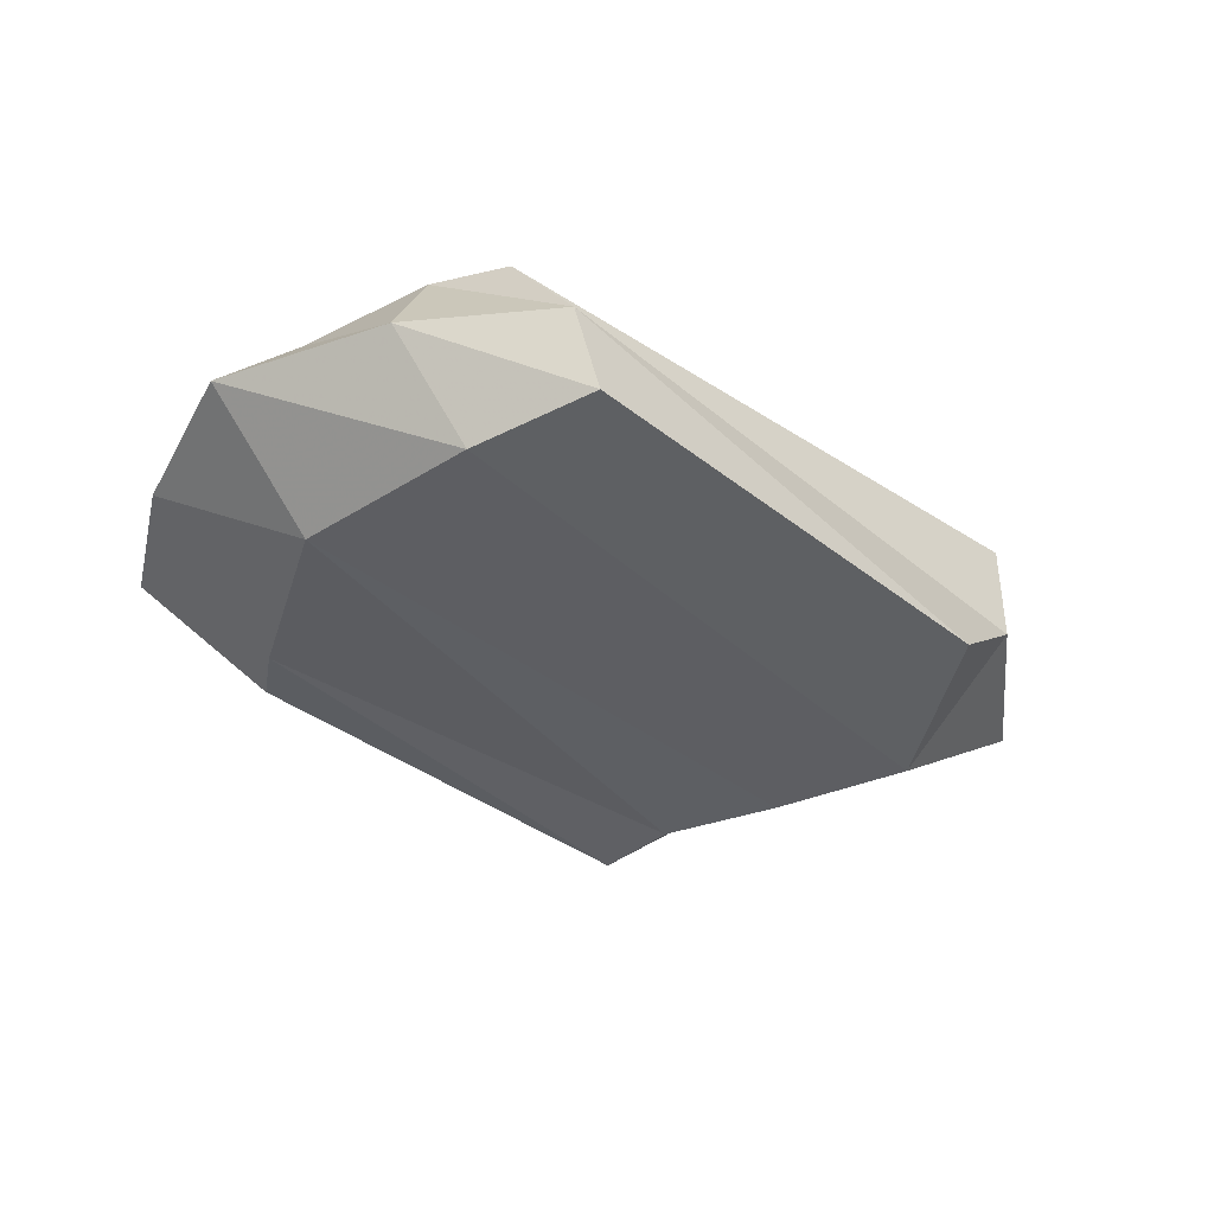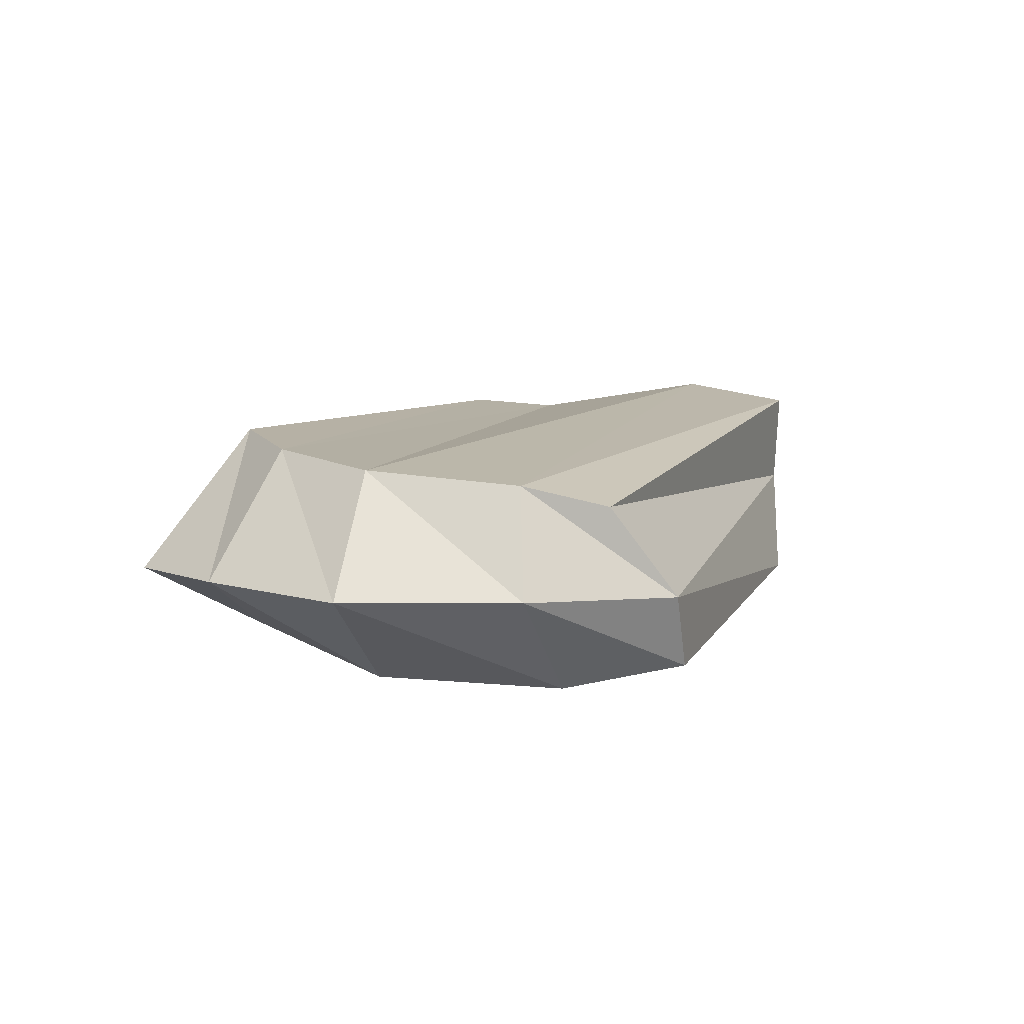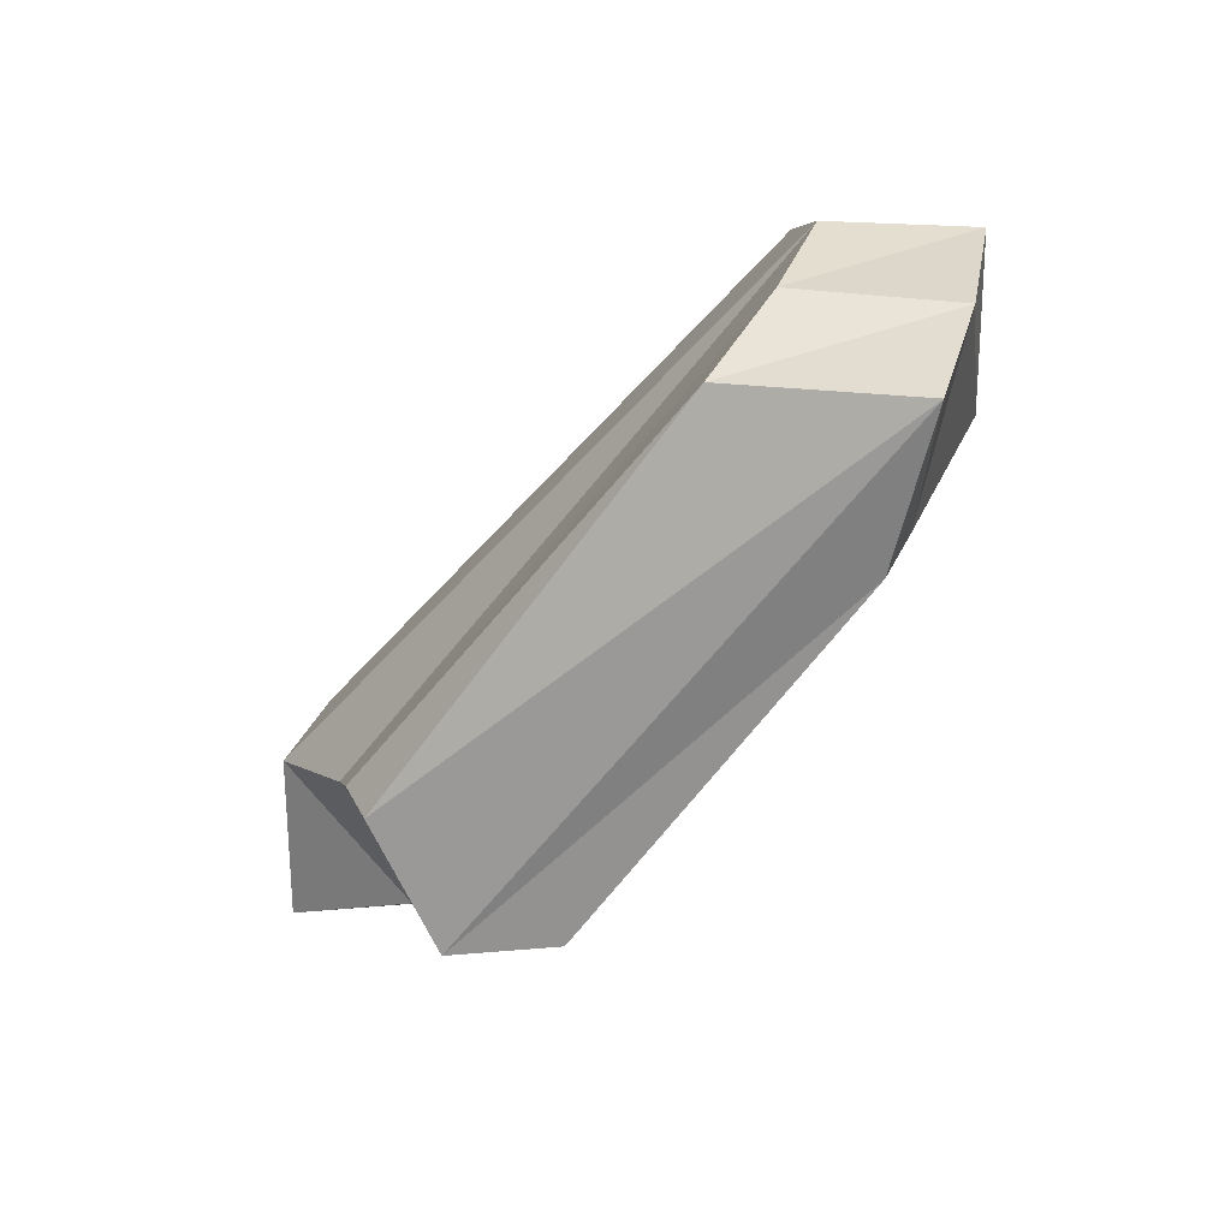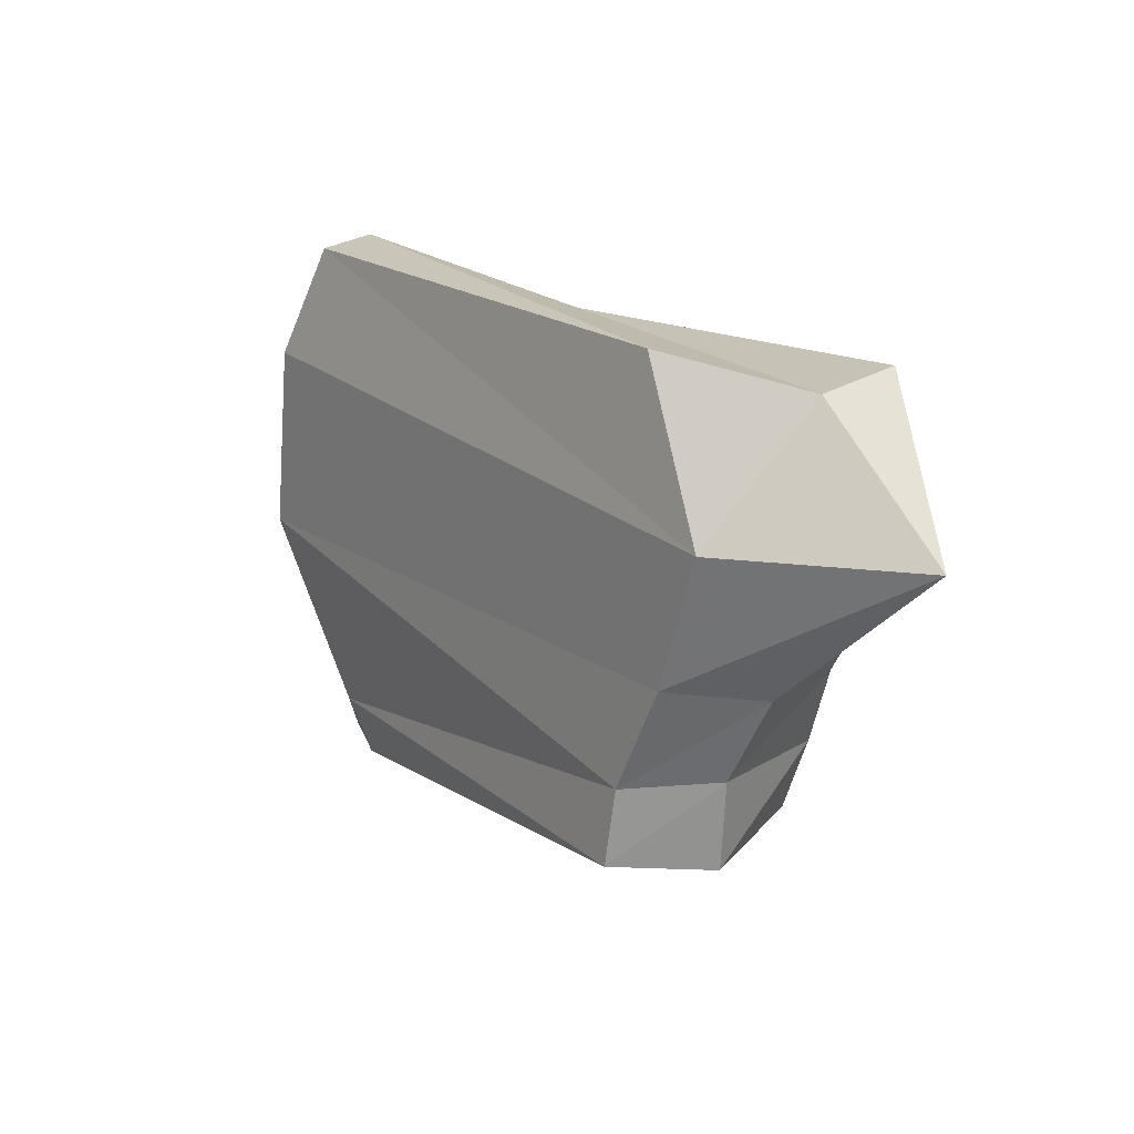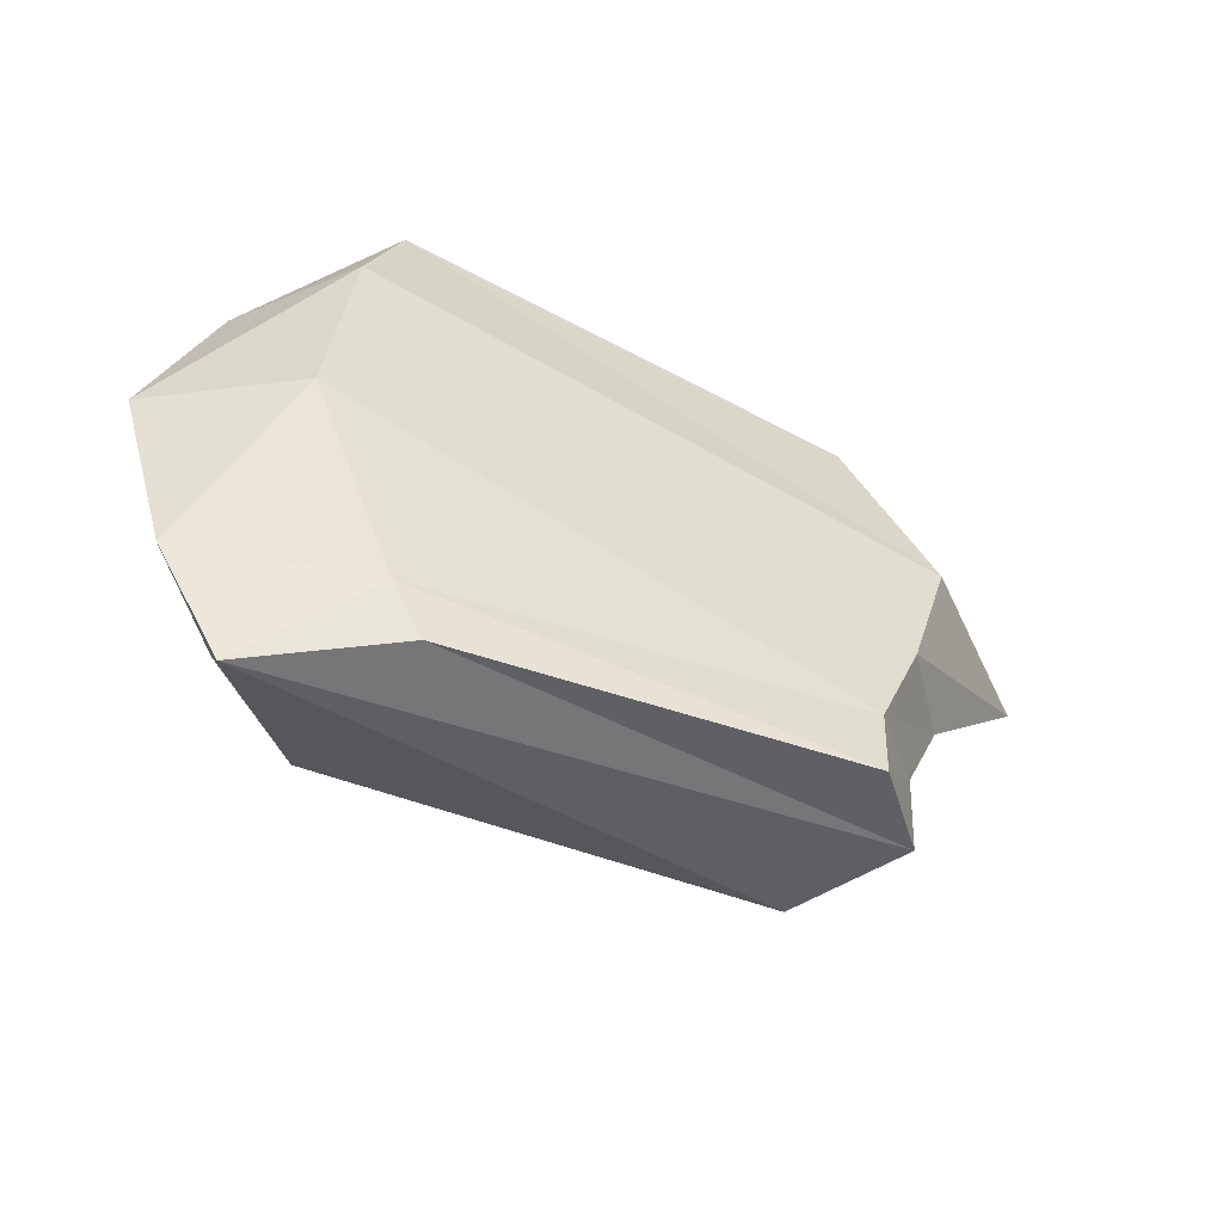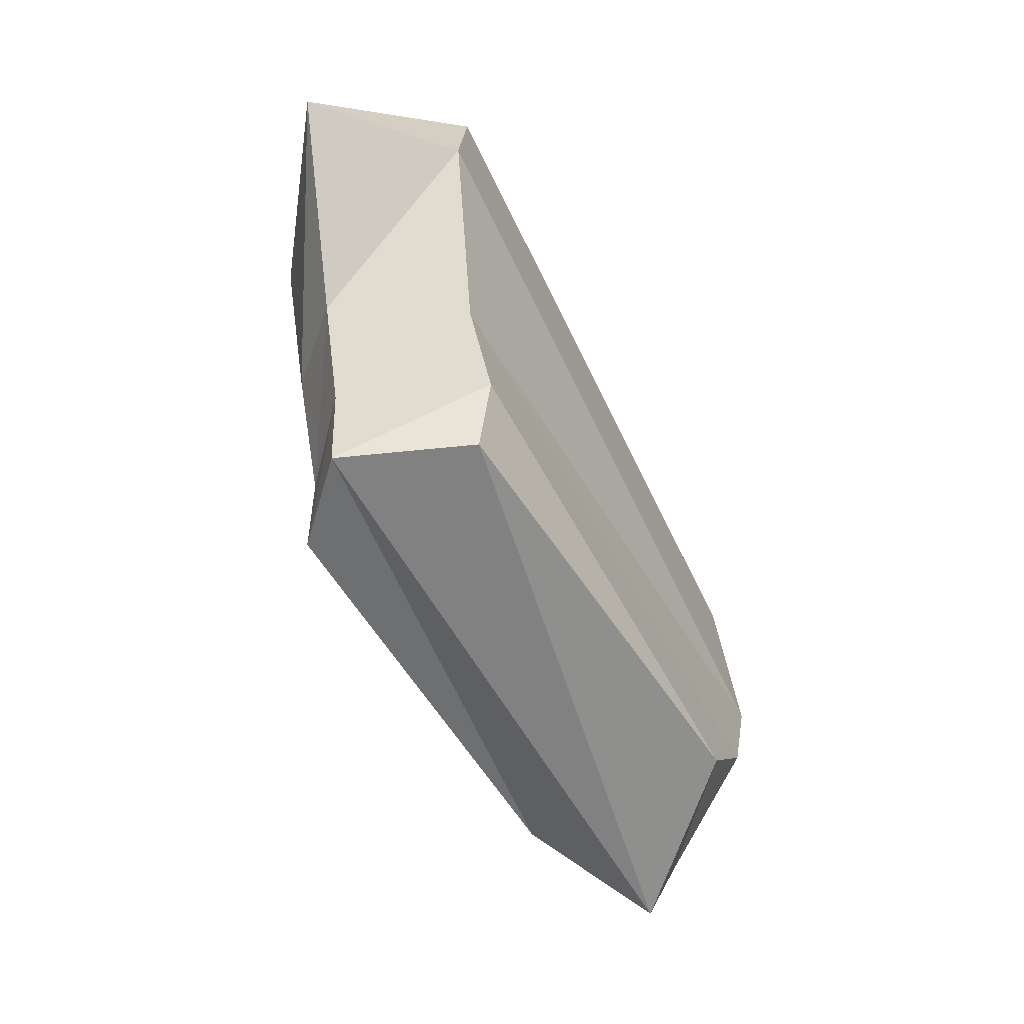
<metadata>
{"format":"obj","ext":"obj","renderer":"f3d","projection":"perspective","resolution":1024,"background":"white","views":[{"elev":-38.6,"azim":-43.7,"up":"+Y"},{"elev":11.4,"azim":-70.4,"up":"+Y"},{"elev":-72.8,"azim":-132.2,"up":"+Z"},{"elev":20.1,"azim":50.0,"up":"+Z"},{"elev":-49.0,"azim":-31.3,"up":"+Z"},{"elev":-51.4,"azim":116.1,"up":"+Z"}]}
</metadata>
<code>
v -2.879 -1.052 -2.816
v 1.501 -1.439 -2.363
v -4.298 -0.2756 -3.143
v 2.315 -0.7078 -2.319
v -3.038 1.102 -2.468
v 1.802 0.6351 -2.27
v -3.934 1.061 -1.624
v 1.942 0.8273 -1.556
v -4.507 1.001 -0.393
v 2.27 0.7479 -0.6801
v -4.211 0.8852 1.175
v 3.136 1.012 1.102
v -3.929 0.6748 2.035
v 2.746 0.8974 2.39
v -3.756 -0.2474 2.709
v 2.833 -0.131 2.327
v -3.443 -1.047 2.716
v 1.631 -1.091 2.658
v -3.934 -1.278 1.542
v 2.577 -1.348 1.037
v -4.2 -1.268 -0.4099
v 2.108 -1.343 -0.3857
v -3.225 -1.088 -2.297
v 1.58 -1.375 -1.543
v 4.341 -0.1294 1.074
v 2.842 -0.6169 -0.4438
v 2.373 -0.7037 -1.385
v -4.757 -0.1826 1.401
v -5.471 -0.159 -0.3302
v -4.967 -0.1918 -1.982
f 1 3 4 2
f 3 5 6 4
f 5 7 8 6
f 7 9 10 8
f 9 11 12 10
f 11 13 14 12
f 13 15 16 14
f 15 17 18 16
f 17 19 20 18
f 19 21 22 20
f 21 23 24 22
f 23 1 2 24
f 20 25 16 18
f 22 26 25 20
f 24 27 26 22
f 2 4 27 24
f 25 12 14 16
f 26 10 12 25
f 27 8 10 26
f 4 6 8 27
f 17 15 28 19
f 19 28 29 21
f 21 29 30 23
f 23 30 3 1
f 15 13 11 28
f 28 11 9 29
f 29 9 7 30
f 30 7 5 3

</code>
